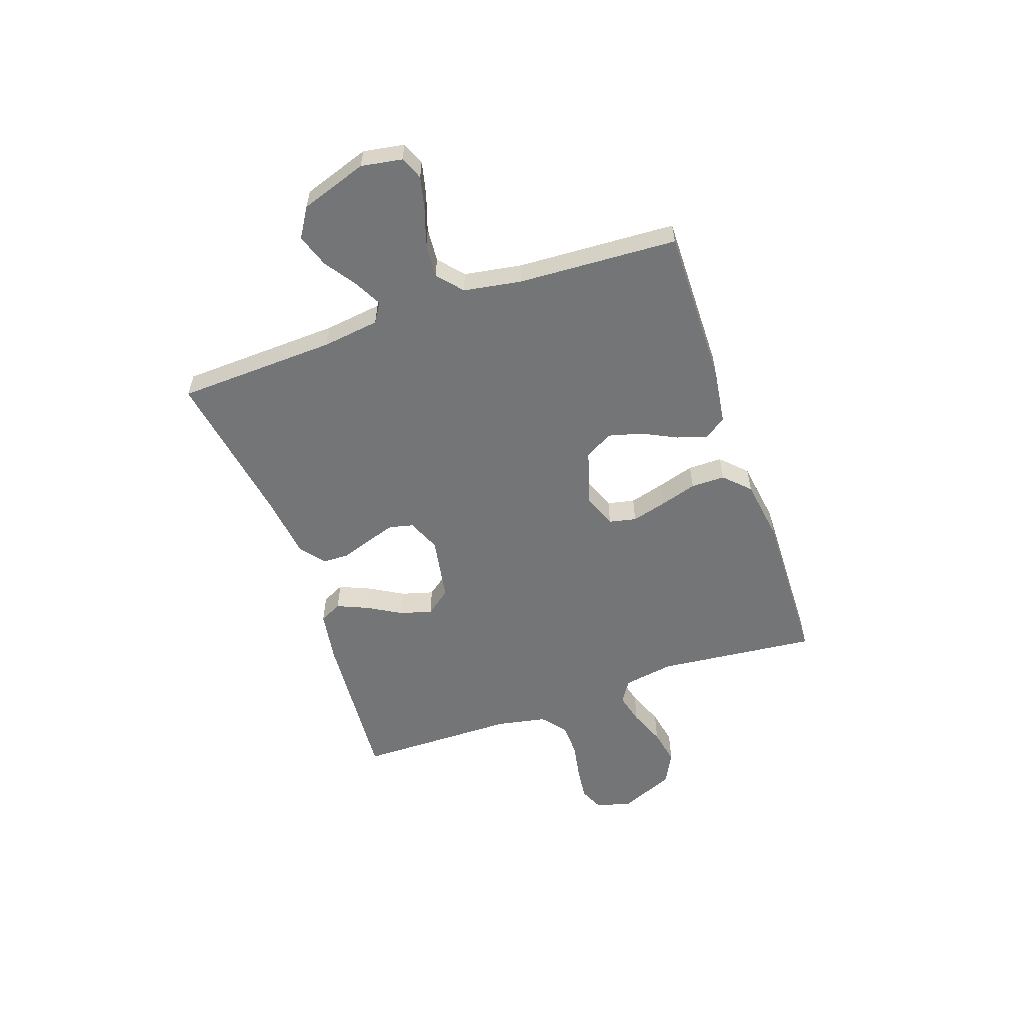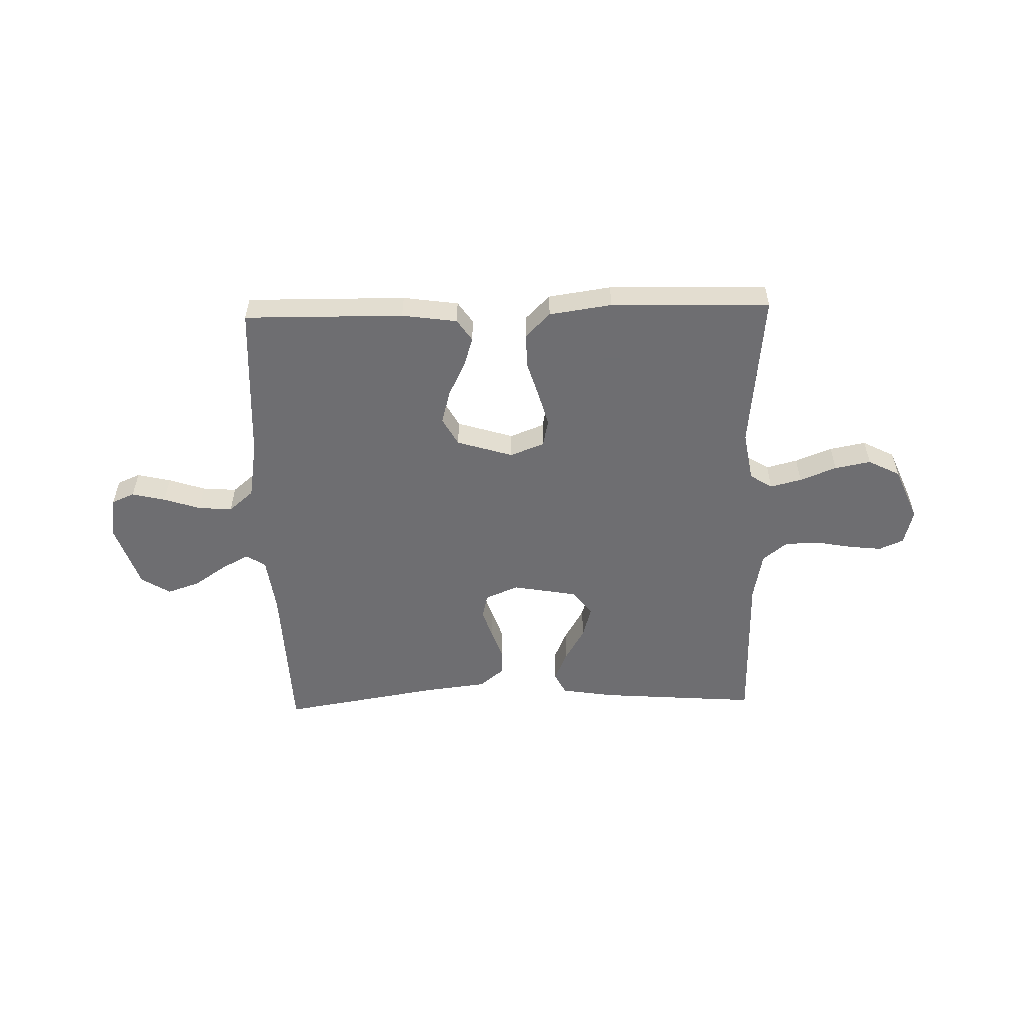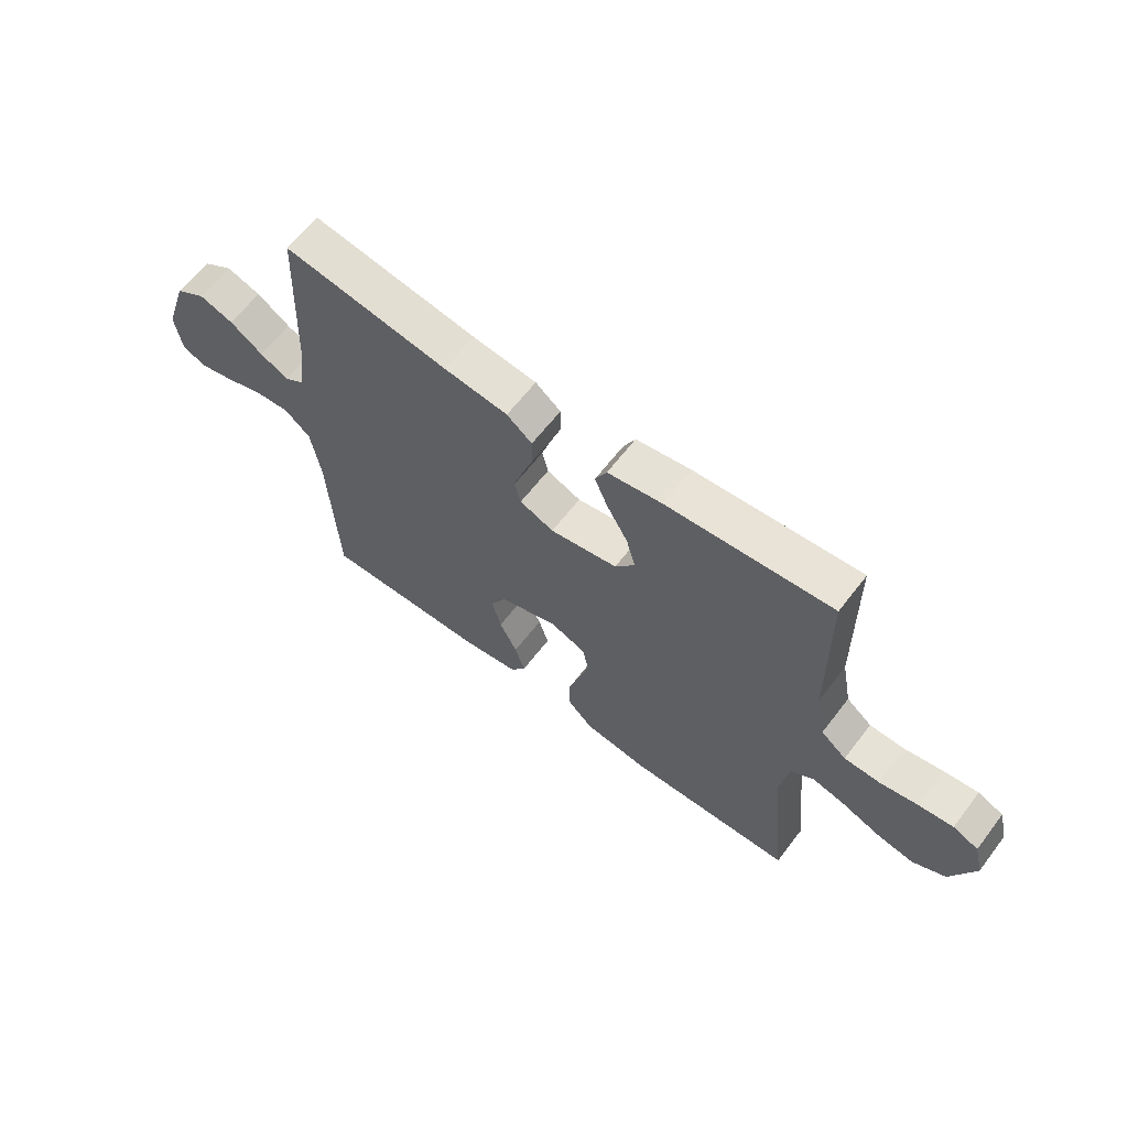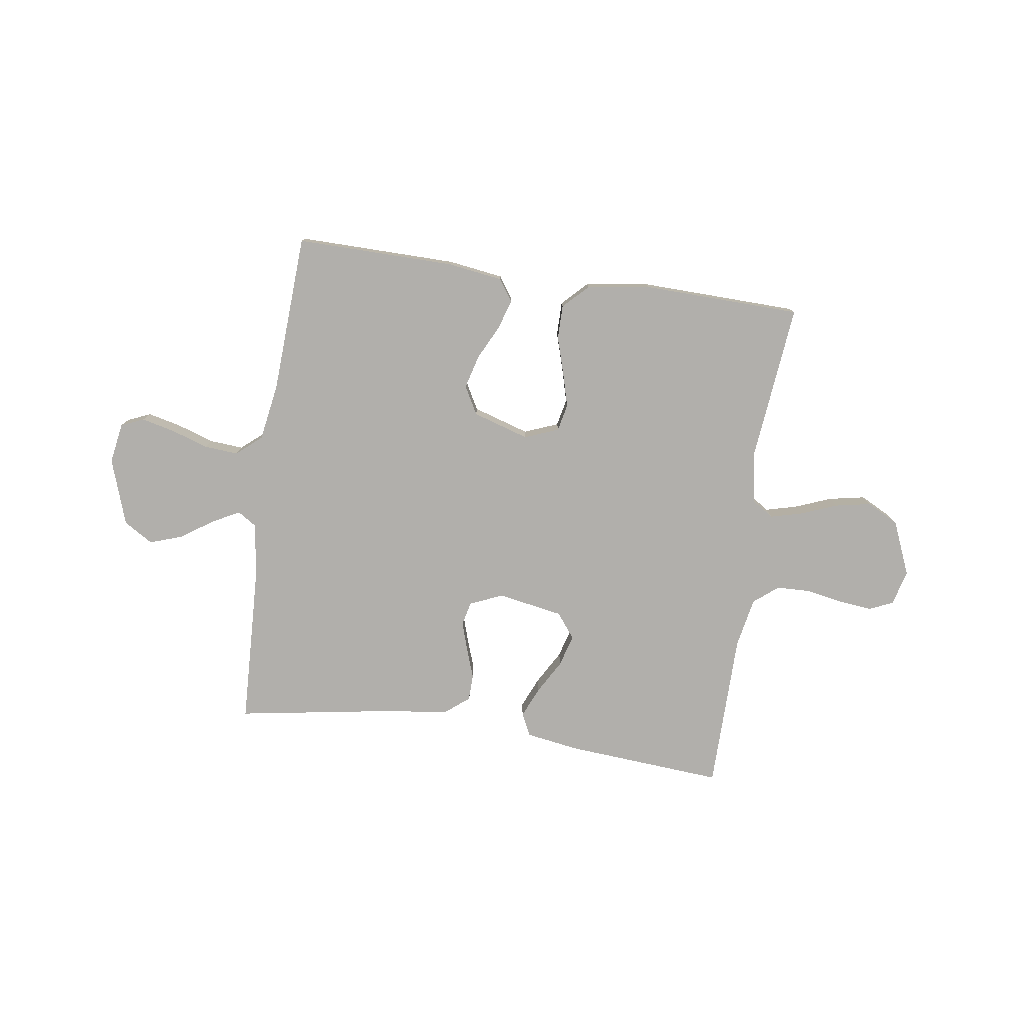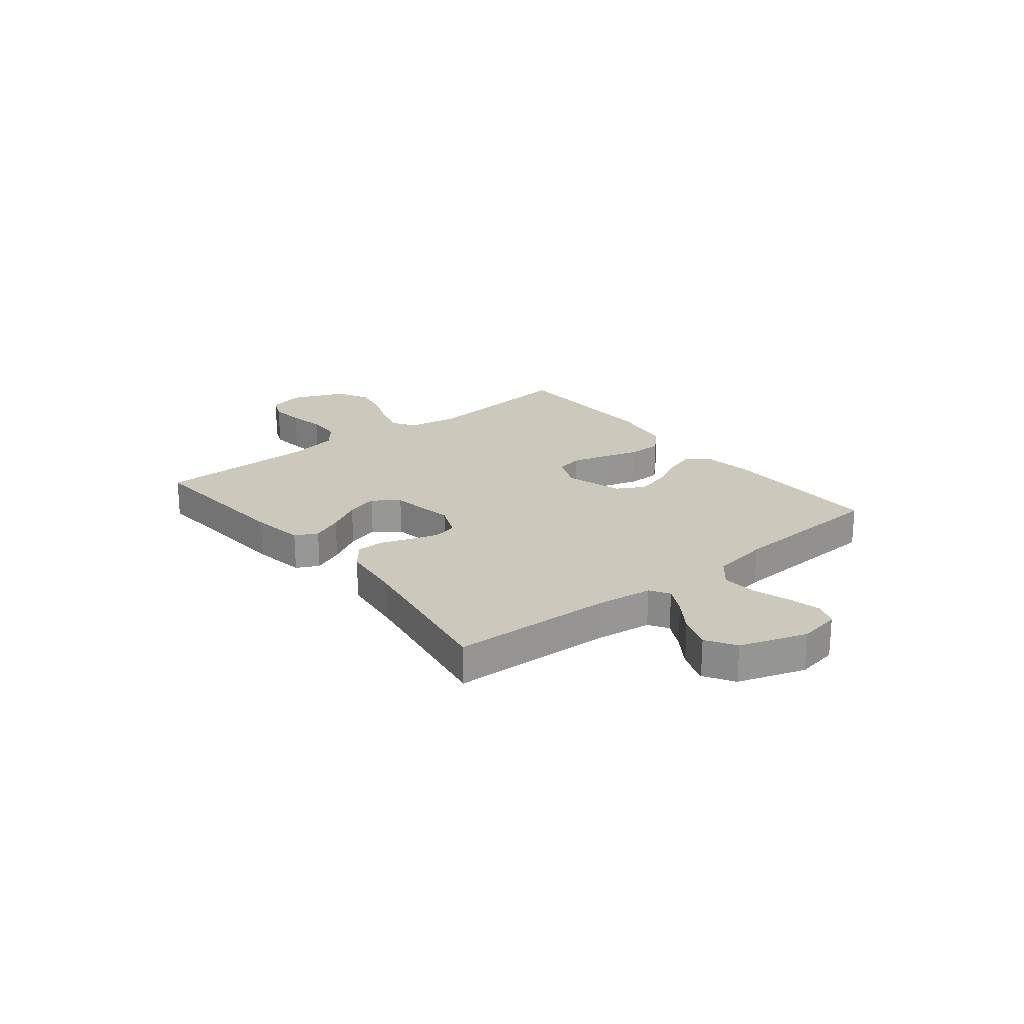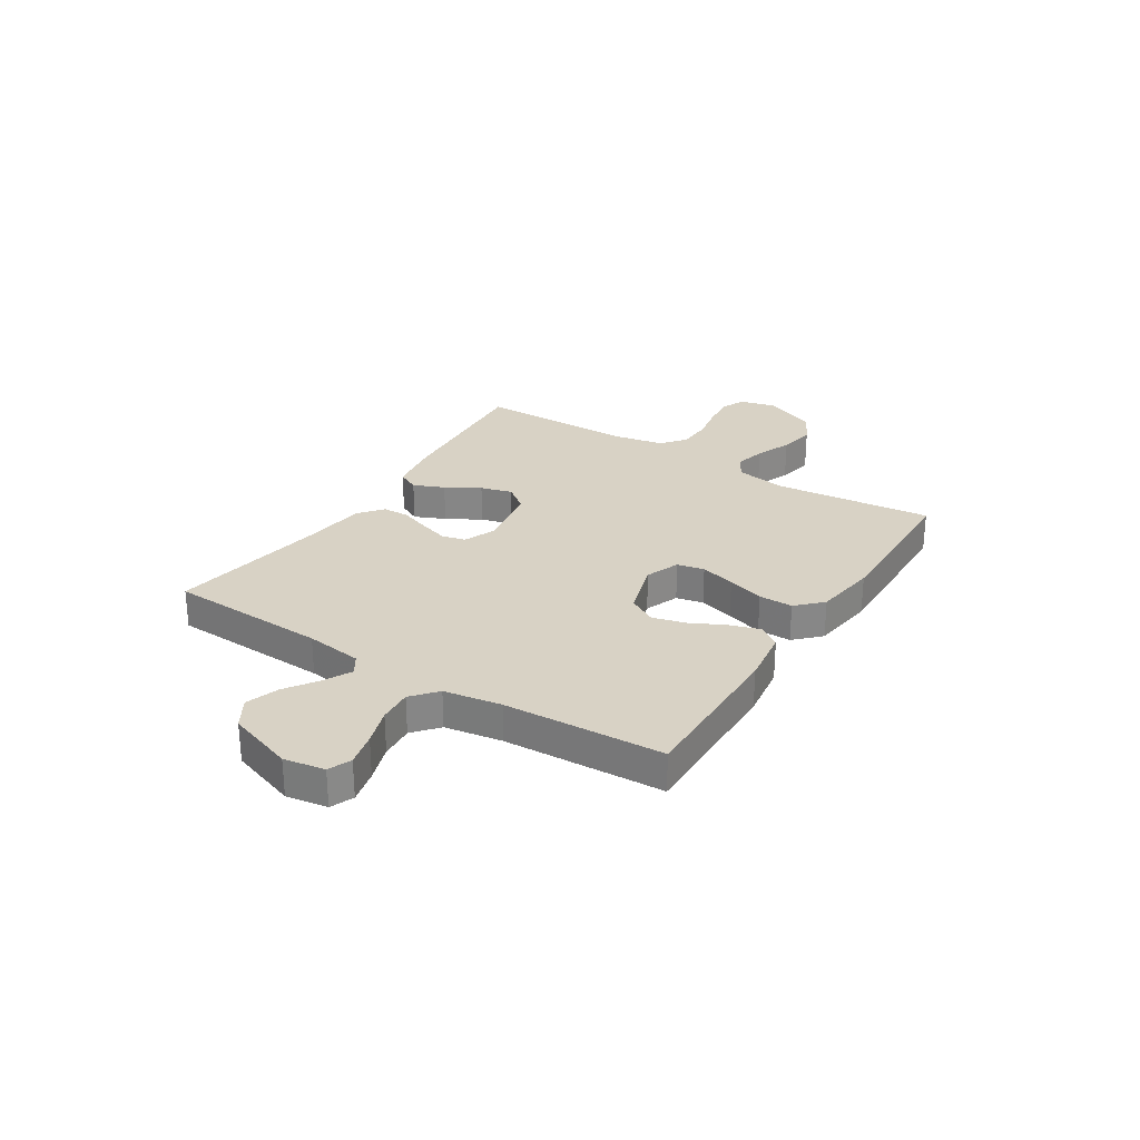
<metadata>
{"format":"obj","ext":"obj","renderer":"f3d","projection":"perspective","resolution":1024,"background":"white","views":[{"elev":-56.4,"azim":109.2,"up":"+Y"},{"elev":-54.4,"azim":-178.4,"up":"+Y"},{"elev":62.7,"azim":-142.6,"up":"+Z"},{"elev":-78.1,"azim":171.8,"up":"+Y"},{"elev":22.1,"azim":51.4,"up":"+Y"},{"elev":27.7,"azim":122.4,"up":"+Y"}]}
</metadata>
<code>
v 0.5 0.07 -0.5
v 0.2 0.07 -0.496
v 0.096 0.07 -0.481
v 0.068 0.07 -0.44
v 0.086 0.07 -0.383
v 0.118 0.07 -0.319
v 0.135 0.07 -0.256
v 0.106 0.07 -0.203
v 0 0.07 -0.17
v -0.064 0.07 -0.195
v -0.075 0.07 -0.246
v -0.057 0.07 -0.312
v -0.036 0.07 -0.381
v -0.036 0.07 -0.445
v -0.082 0.07 -0.491
v -0.2 0.07 -0.508
v -0.5 0.07 -0.5
v -0.469 0.07 -0.2
v -0.485 0.07 -0.105
v -0.527 0.07 -0.078
v -0.586 0.07 -0.093
v -0.655 0.07 -0.12
v -0.723 0.07 -0.133
v -0.783 0.07 -0.102
v -0.826 0.07 0
v -0.809 0.07 0.067
v -0.763 0.07 0.087
v -0.7 0.07 0.08
v -0.631 0.07 0.067
v -0.567 0.07 0.069
v -0.521 0.07 0.106
v -0.503 0.07 0.2
v -0.5 0.07 0.5
v -0.2 0.07 0.477
v -0.101 0.07 0.461
v -0.08 0.07 0.419
v -0.105 0.07 0.361
v -0.142 0.07 0.297
v -0.159 0.07 0.237
v -0.123 0.07 0.19
v 0 0.07 0.168
v 0.062 0.07 0.194
v 0.073 0.07 0.239
v 0.056 0.07 0.293
v 0.036 0.07 0.35
v 0.037 0.07 0.4
v 0.083 0.07 0.437
v 0.2 0.07 0.451
v 0.5 0.07 0.5
v 0.512 0.07 0.2
v 0.526 0.07 0.093
v 0.562 0.07 0.07
v 0.614 0.07 0.097
v 0.674 0.07 0.138
v 0.736 0.07 0.159
v 0.791 0.07 0.125
v 0.833 0.07 0
v 0.82 0.07 -0.077
v 0.777 0.07 -0.095
v 0.714 0.07 -0.08
v 0.645 0.07 -0.057
v 0.581 0.07 -0.052
v 0.534 0.07 -0.092
v 0.516 0.07 -0.2
v 0.5 0 -0.5
v 0.2 0 -0.496
v 0.096 0 -0.481
v 0.068 0 -0.44
v 0.086 0 -0.383
v 0.118 0 -0.319
v 0.135 0 -0.256
v 0.106 0 -0.203
v 0 0 -0.17
v -0.064 0 -0.195
v -0.075 0 -0.246
v -0.057 0 -0.312
v -0.036 0 -0.381
v -0.036 0 -0.445
v -0.082 0 -0.491
v -0.2 0 -0.508
v -0.5 0 -0.5
v -0.469 0 -0.2
v -0.485 0 -0.105
v -0.527 0 -0.078
v -0.586 0 -0.093
v -0.655 0 -0.12
v -0.723 0 -0.133
v -0.783 0 -0.102
v -0.826 0 0
v -0.809 0 0.067
v -0.763 0 0.087
v -0.7 0 0.08
v -0.631 0 0.067
v -0.567 0 0.069
v -0.521 0 0.106
v -0.503 0 0.2
v -0.5 0 0.5
v -0.2 0 0.477
v -0.101 0 0.461
v -0.08 0 0.419
v -0.105 0 0.361
v -0.142 0 0.297
v -0.159 0 0.237
v -0.123 0 0.19
v 0 0 0.168
v 0.062 0 0.194
v 0.073 0 0.239
v 0.056 0 0.293
v 0.036 0 0.35
v 0.037 0 0.4
v 0.083 0 0.437
v 0.2 0 0.451
v 0.5 0 0.5
v 0.512 0 0.2
v 0.526 0 0.093
v 0.562 0 0.07
v 0.614 0 0.097
v 0.674 0 0.138
v 0.736 0 0.159
v 0.791 0 0.125
v 0.833 0 0
v 0.82 0 -0.077
v 0.777 0 -0.095
v 0.714 0 -0.08
v 0.645 0 -0.057
v 0.581 0 -0.052
v 0.534 0 -0.092
v 0.516 0 -0.2
f 59 60 61
f 58 59 61
f 57 58 61
f 56 57 61
f 55 56 61
f 54 55 61
f 53 54 61
f 52 53 61 62
f 51 52 62 63
f 48 49 50
f 51 63 64
f 50 51 64
f 48 50 64
f 47 48 64
f 46 47 64
f 45 46 64
f 44 45 64
f 36 37 38
f 35 36 38
f 34 35 38
f 33 34 38
f 32 33 38
f 31 32 38 39
f 30 31 39 40
f 27 28 29
f 26 27 29
f 25 26 29
f 24 25 29
f 23 24 29
f 22 23 29
f 21 22 29
f 20 21 29 30
f 30 40 41
f 20 30 41
f 19 20 41
f 16 17 18
f 15 16 18
f 14 15 18
f 13 14 18
f 12 13 18
f 11 12 18 19
f 4 5 6
f 3 4 6
f 2 3 6
f 1 2 6
f 64 1 6
f 64 6 7
f 43 44 64
f 64 7 8
f 43 64 8
f 42 43 8
f 41 42 8 9
f 10 11 19 41
f 9 10 41
f 125 124 123
f 125 123 122
f 125 122 121
f 125 121 120
f 125 120 119
f 125 119 118
f 125 118 117
f 126 125 117 116
f 127 126 116 115
f 114 113 112
f 128 127 115
f 128 115 114
f 128 114 112
f 128 112 111
f 128 111 110
f 128 110 109
f 128 109 108
f 102 101 100
f 102 100 99
f 102 99 98
f 102 98 97
f 102 97 96
f 103 102 96 95
f 104 103 95 94
f 93 92 91
f 93 91 90
f 93 90 89
f 93 89 88
f 93 88 87
f 93 87 86
f 93 86 85
f 94 93 85 84
f 105 104 94
f 105 94 84
f 105 84 83
f 82 81 80
f 82 80 79
f 82 79 78
f 82 78 77
f 82 77 76
f 83 82 76 75
f 70 69 68
f 70 68 67
f 70 67 66
f 70 66 65
f 70 65 128
f 71 70 128
f 128 108 107
f 72 71 128
f 72 128 107
f 72 107 106
f 73 72 106 105
f 105 83 75 74
f 105 74 73
f 1 65 66 2
f 2 66 67 3
f 3 67 68 4
f 4 68 69 5
f 5 69 70 6
f 6 70 71 7
f 7 71 72 8
f 8 72 73 9
f 9 73 74 10
f 10 74 75 11
f 11 75 76 12
f 12 76 77 13
f 13 77 78 14
f 14 78 79 15
f 15 79 80 16
f 16 80 81 17
f 17 81 82 18
f 18 82 83 19
f 19 83 84 20
f 20 84 85 21
f 21 85 86 22
f 22 86 87 23
f 23 87 88 24
f 24 88 89 25
f 25 89 90 26
f 26 90 91 27
f 27 91 92 28
f 28 92 93 29
f 29 93 94 30
f 30 94 95 31
f 31 95 96 32
f 32 96 97 33
f 33 97 98 34
f 34 98 99 35
f 35 99 100 36
f 36 100 101 37
f 37 101 102 38
f 38 102 103 39
f 39 103 104 40
f 40 104 105 41
f 41 105 106 42
f 42 106 107 43
f 43 107 108 44
f 44 108 109 45
f 45 109 110 46
f 46 110 111 47
f 47 111 112 48
f 48 112 113 49
f 49 113 114 50
f 50 114 115 51
f 51 115 116 52
f 52 116 117 53
f 53 117 118 54
f 54 118 119 55
f 55 119 120 56
f 56 120 121 57
f 57 121 122 58
f 58 122 123 59
f 59 123 124 60
f 60 124 125 61
f 61 125 126 62
f 62 126 127 63
f 63 127 128 64
f 64 128 65 1

</code>
